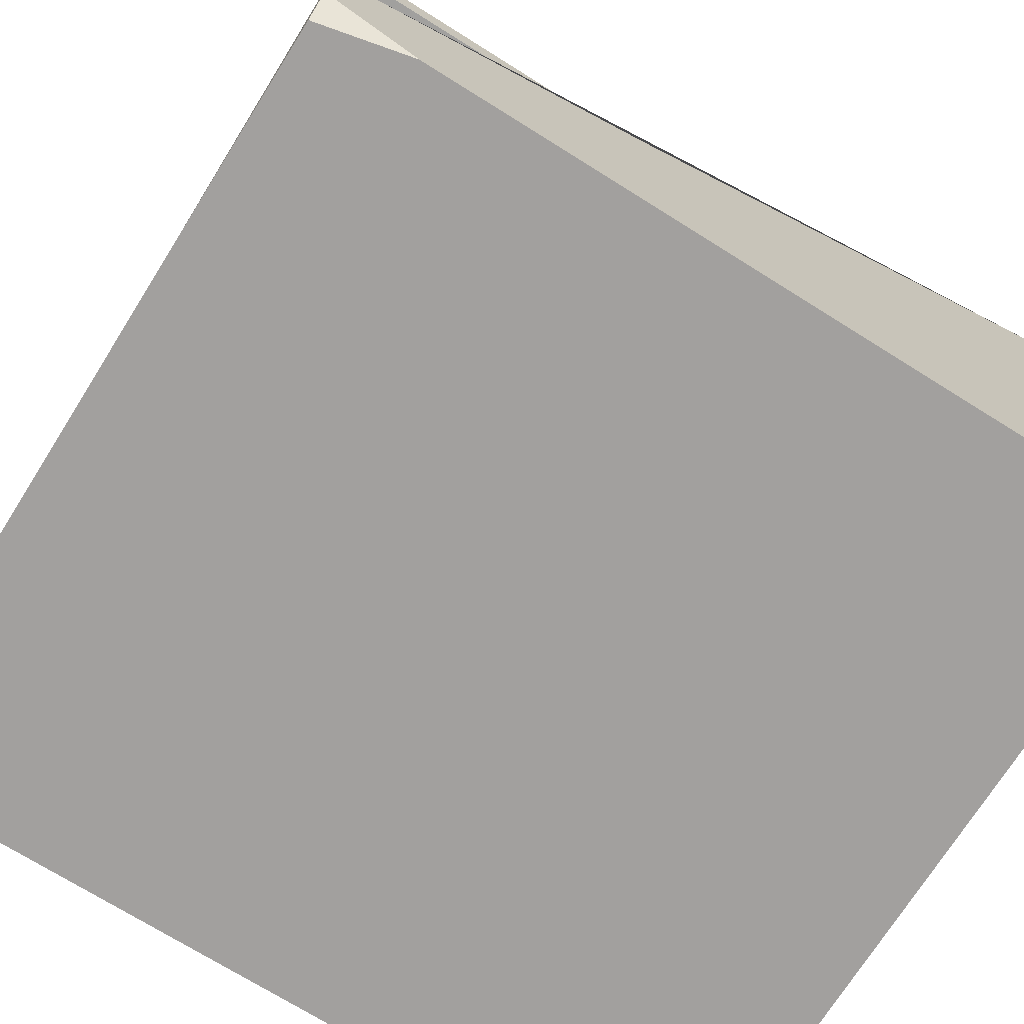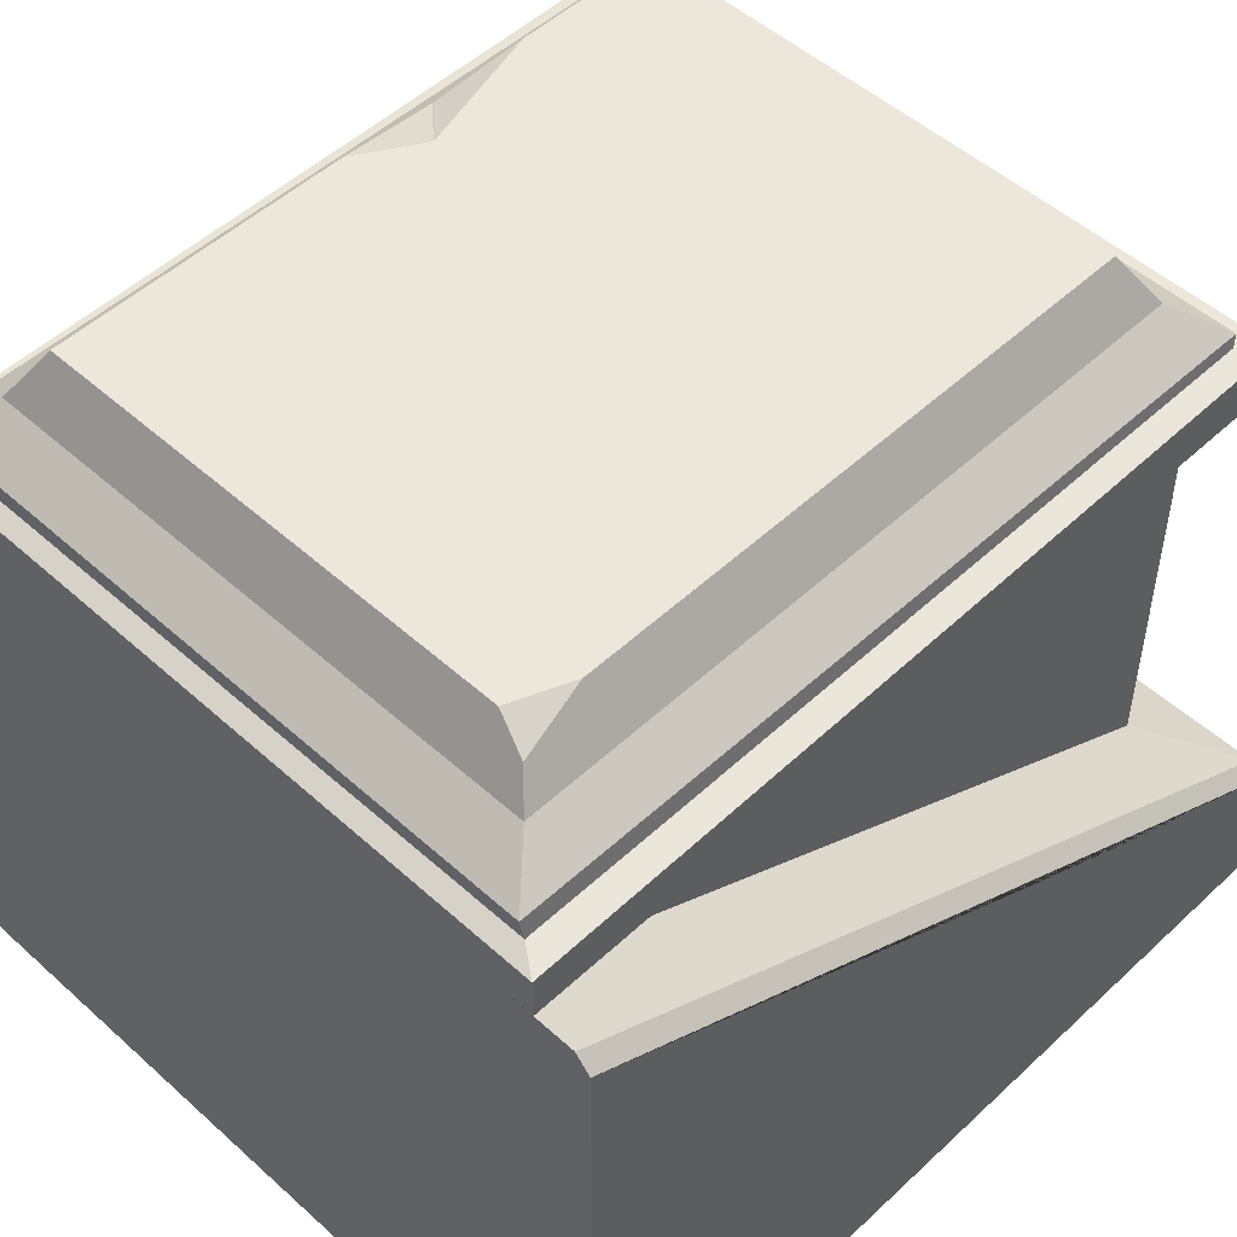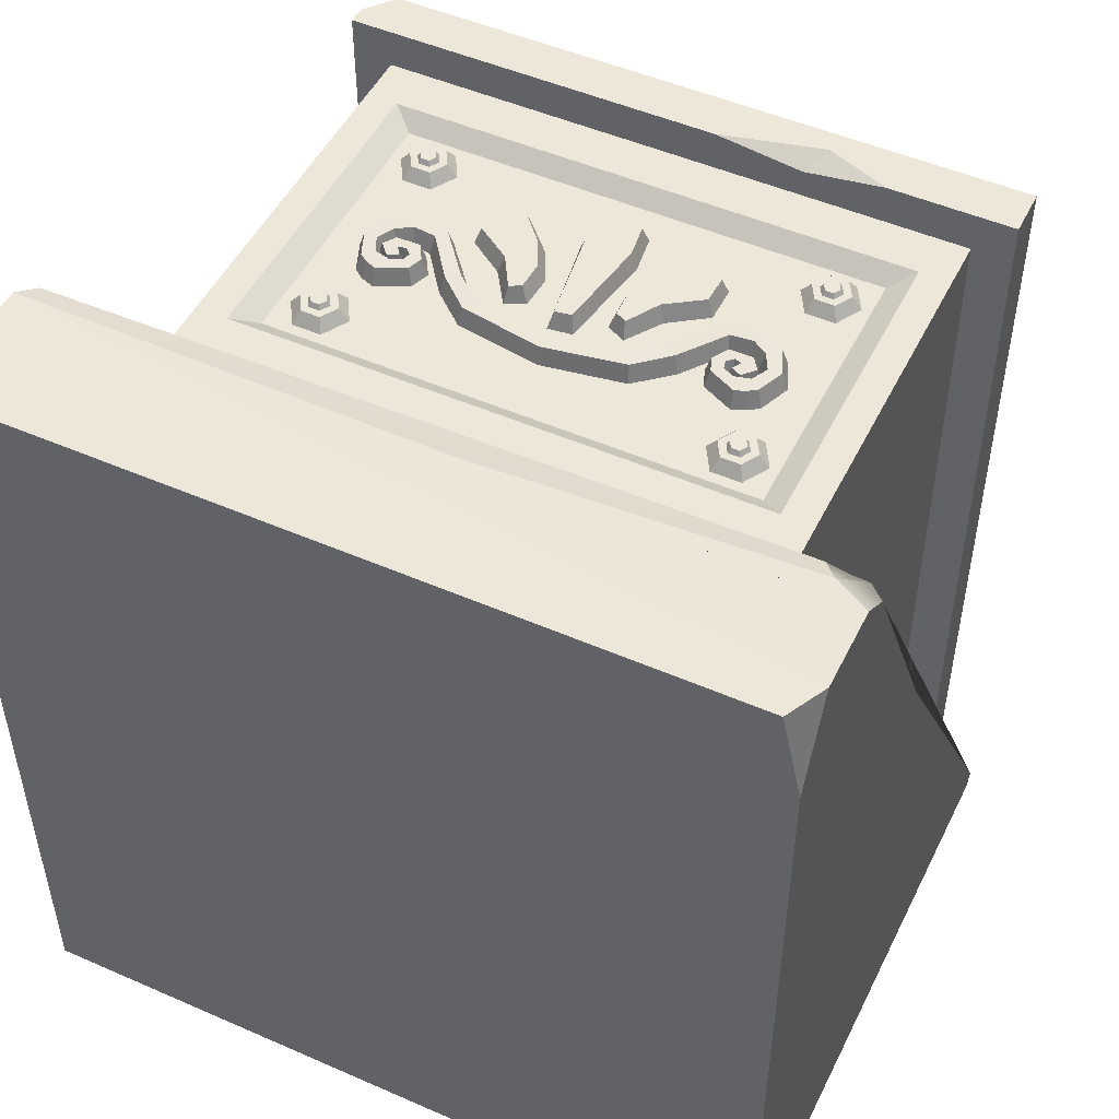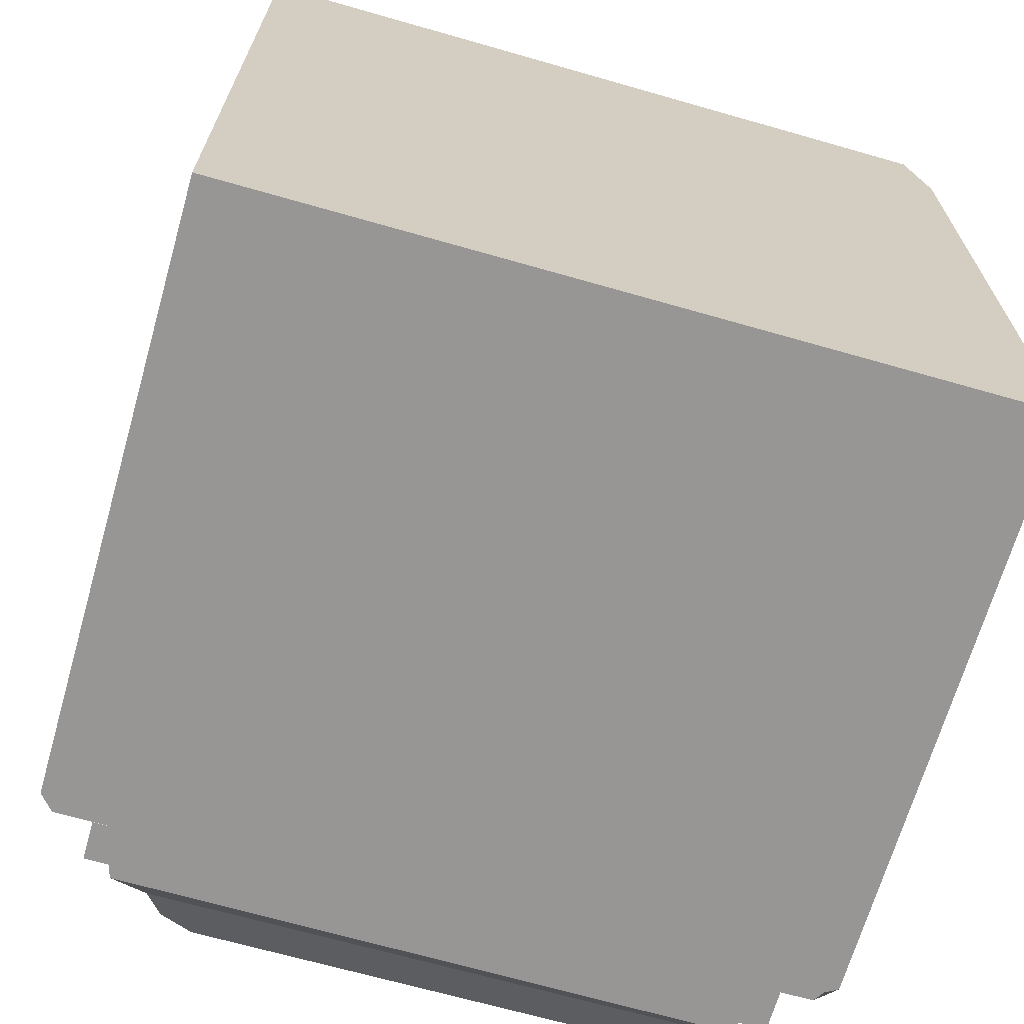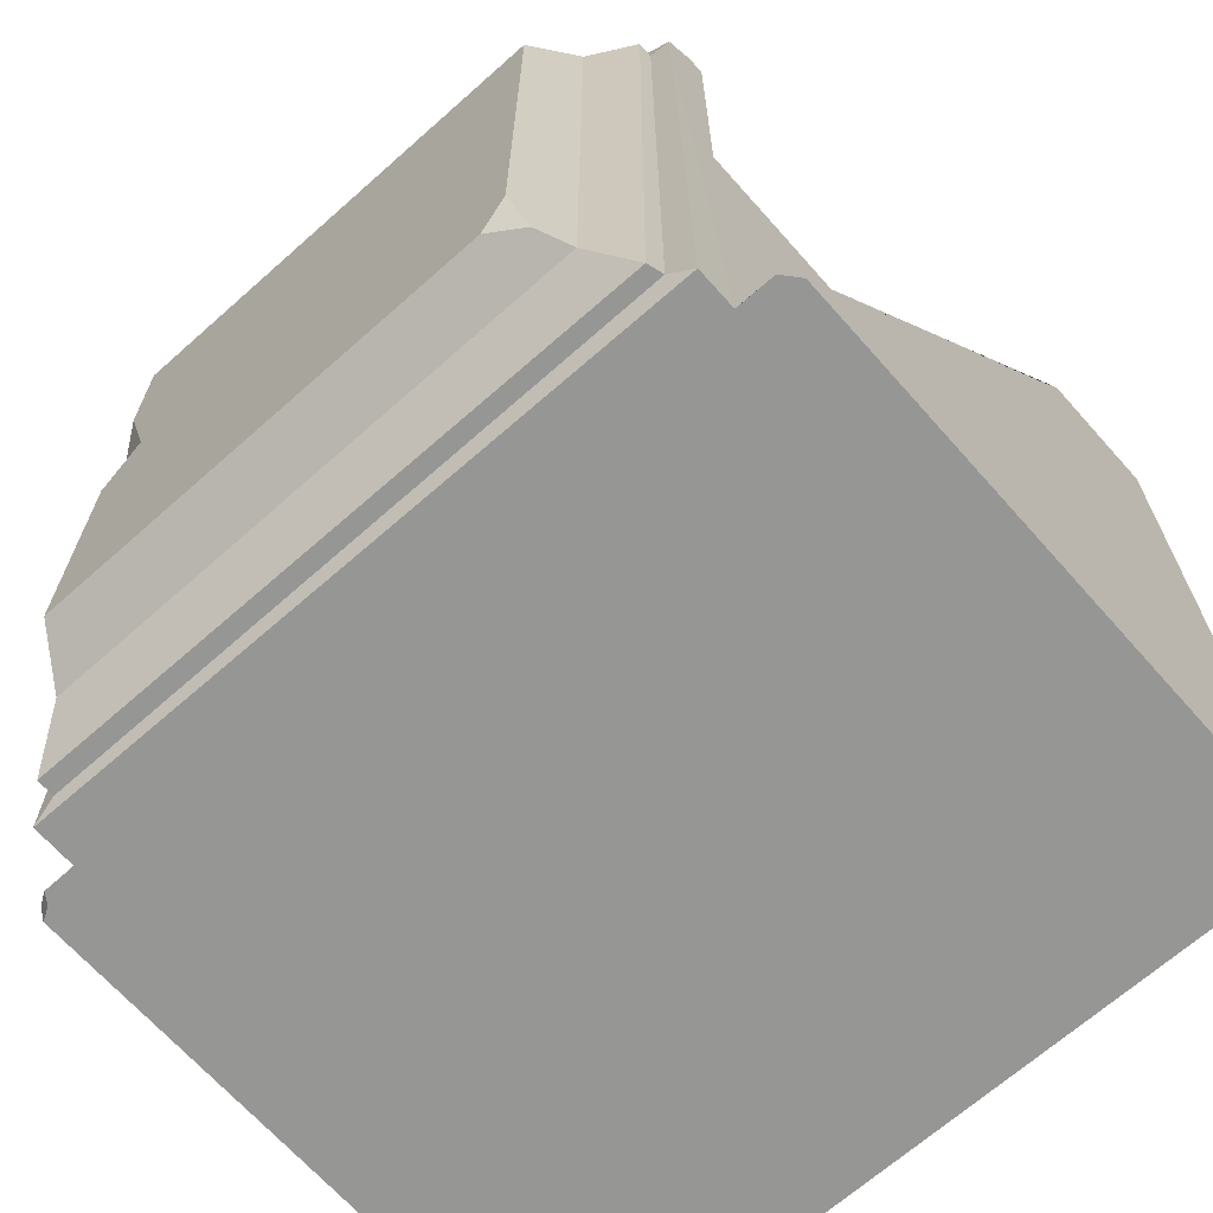
<metadata>
{"format":"obj","ext":"obj","renderer":"f3d","projection":"perspective","resolution":1024,"background":"white","views":[{"elev":-71.9,"azim":57.9,"up":"+Y"},{"elev":50.6,"azim":-135.5,"up":"+Y"},{"elev":49.8,"azim":25.7,"up":"+Z"},{"elev":-67.8,"azim":-16.0,"up":"+Z"},{"elev":-67.7,"azim":-138.4,"up":"+Z"}]}
</metadata>
<code>
v -130.1 0 141.2
v -112.4 209.9 123.5
v 112.4 209.9 123.5
v -112.4 209.8 -141.2
v -130.1 4e-06 -141.2
v 130.1 4e-06 -141.2
v -98.99 209.9 -141.2
v 98.99 209.9 -141.2
v 98.99 209.9 -141.2
v -98.99 209.9 -141.2
v 98.99 69.32 110
v 98.99 209.9 110
v -98.99 69.32 110
v -98.99 209.9 110
v 112.4 226 123.5
v 112.4 224.4 -141.2
v -112.4 223.2 -141.2
v -104.6 226 115.7
v 104.6 226 115.7
v 104.6 226 -135.7
v -104.6 226 -135.7
v -104.6 231.2 115.7
v 104.6 231.2 115.7
v 104.6 232 -135.7
v -103 231.2 -135.7
v -80.73 258.6 91.79
v 80.73 258.6 91.79
v 80.73 258.6 -111.8
v -90.51 242.2 101.6
v 90.51 242.2 101.6
v 90.51 242.2 -121.6
v -90.51 242.2 -121.6
v -112.4 226 112.9
v -112.4 215.7 123.5
v -104 226 123.5
v 13.78 209.9 123.5
v 70.44 209.9 123.5
v 31.44 209.9 110
v 48.54 218.4 123.5
v 112.4 209.8 -141.2
v 80.73 258.6 46.86
v 80.73 258.6 -17.03
v 68.67 258.6 3.001
v 84 253.1 16.71
v 123.4 0 141.2
v 130.1 13.39 141.2
v 130.1 0 110.6
v -73.1 258.6 -111.8
v -84.44 252.4 -115.5
v -80.73 258.6 -93.38
v -130.1 197.2 -141.2
v 88.39 86.84 110
v -88.39 86.84 110
v -88.39 193.8 110
v 88.39 193.8 110
v 80.72 93.21 105.6
v -80.72 93.21 105.6
v -80.72 187.4 105.6
v 80.72 187.4 105.6
v 43.51 209.9 119.5
v -130.1 44.8 140
v -125.9 51.42 137.7
v 130.1 40.44 141.2
v 118.1 46.93 141.1
v 123.5 209.7 -141.2
v 130.1 205.7 -135.8
v 130.1 203.6 -141.2
v 125.8 206 -141.2
v -125.4 209.7 -141.2
v -130.1 204.2 -141.2
v 2.276 52.64 137.8
v 6.08 42.18 140.6
v 121.5 115.2 27.89
v 130.1 103.3 33.76
v -120.7 95.59 59.91
v -130.1 87.38 59.83
v 113 53.69 137.8
v 130.1 52.12 132.1
v 124.8 57.3 131.5
v 119.8 56.92 132.2
v -112.4 209.8 -141.2
v -112.4 209.8 -141.2
v -112.4 209.8 -141.2
v -112.4 209.8 -141.2
v -112.4 209.8 -141.2
v -112.4 209.8 -141.2
v -112.4 209.8 -141.2
v 112.4 209.8 -141.2
v 112.4 209.8 -141.2
v 112.4 209.8 -141.2
v 112.4 209.8 -141.2
v 112.4 209.8 -141.2
v -62.59 184.2 105.6
v -72.49 184.2 105.6
v -77.44 175.6 105.6
v -72.49 167.1 105.6
v -62.59 167.1 105.6
v -57.64 175.6 105.6
v -64.27 181.3 109.5
v -70.8 181.3 109.5
v -74.07 175.6 109.5
v -70.8 170 109.5
v -64.27 170 109.5
v -61.01 175.6 109.5
v -65.62 179 109.5
v -69.46 179 109.5
v -71.38 175.6 109.5
v -69.46 172.3 109.5
v -65.62 172.3 109.5
v -63.7 175.6 109.5
v -66.17 178 111.1
v -68.91 178 111.1
v -67.54 175.6 111.1
v -70.28 175.6 111.1
v -68.91 173.3 111.1
v -66.17 173.3 111.1
v -64.79 175.6 111.1
v 63.02 122.9 105.8
v 66.4 125.4 105.8
v 70.43 135.5 105.8
v 66.25 145.7 105.8
v 55.81 149.8 105.8
v 45.02 148.5 105.8
v 32.13 132.9 105.8
v 39.08 127.4 105.8
v 49.51 141.3 105.8
v 55.46 142 105.8
v 59.54 139.3 105.8
v 61.96 135 105.8
v 60.05 131.3 105.8
v 56.3 130.4 105.8
v 53.99 131.3 105.8
v 53.7 132.2 105.8
v 54.19 132.7 105.8
v 54.09 133.3 105.8
v 52.49 130.7 105.8
v 58.16 127.8 105.8
v 63.32 133.5 105.8
v 59.47 139.5 105.8
v 49.69 139.5 105.8
v 45.52 132.6 105.8
v 47.83 126.2 105.8
v 58.41 121.2 105.8
v 23.78 125.7 105.8
v 27.8 117.6 105.8
v 1.688 121.6 105.7
v 0.4669 113.2 105.7
v 56.19 133.9 111.9
v 61.39 133.6 111.7
v 57.76 129.7 111.7
v 54.33 131.3 111.7
v 53.82 134.8 111.8
v 50.65 137.8 111.7
v 58.56 137.8 111.7
v 51.67 132.8 111.8
v 47.47 132.5 111.7
v 56.12 128.3 111.8
v 58.45 123.2 111.7
v 49.28 127.6 111.7
v 52.37 130 111.8
v 62.05 124.7 111.8
v 61.37 129.6 111.8
v 64.86 126.6 111.7
v 64.07 135 111.8
v 68.47 135.5 111.7
v 61.07 140.7 111.8
v 64.89 144.3 111.7
v 55.93 144 111.8
v 55.56 147.8 111.7
v 48.47 143.2 111.8
v 45.95 146.8 111.7
v 33.57 131.4 111.8
v 37.62 128.8 111.8
v 27.09 119.5 111.7
v 24.46 123.7 111.8
v 0.4669 114.7 111.8
v 1.688 120.1 111.7
v -63.02 122.9 105.8
v -66.4 125.4 105.8
v -70.43 135.5 105.8
v -66.25 145.7 105.8
v -55.81 149.8 105.8
v -45.02 148.5 105.8
v -32.13 132.9 105.8
v -39.08 127.4 105.8
v -49.51 141.3 105.8
v -55.46 142 105.8
v -59.54 139.3 105.8
v -61.96 135 105.8
v -60.05 131.3 105.8
v -56.3 130.4 105.8
v -53.99 131.3 105.8
v -53.7 132.2 105.8
v -54.19 132.7 105.8
v -54.09 133.3 105.8
v -52.49 130.7 105.8
v -58.16 127.8 105.8
v -63.32 133.5 105.8
v -59.47 139.5 105.8
v -49.69 139.5 105.8
v -45.52 132.6 105.8
v -47.83 126.2 105.8
v -58.41 121.2 105.8
v -23.78 125.7 105.8
v -27.8 117.6 105.8
v -56.19 133.9 111.9
v -61.39 133.6 111.7
v -57.76 129.7 111.7
v -54.33 131.3 111.7
v -53.82 134.8 111.8
v -50.65 137.8 111.7
v -58.56 137.8 111.7
v -51.67 132.8 111.8
v -47.47 132.5 111.7
v -56.12 128.3 111.8
v -58.45 123.2 111.7
v -49.28 127.6 111.7
v -52.36 130 111.8
v -62.05 124.7 111.8
v -61.37 129.6 111.8
v -64.86 126.6 111.7
v -64.06 135 111.8
v -68.47 135.5 111.7
v -61.07 140.7 111.8
v -64.89 144.3 111.7
v -55.93 144 111.8
v -55.56 147.8 111.7
v -48.47 143.2 111.8
v -45.95 146.8 111.7
v -33.57 131.4 111.8
v -37.62 128.8 111.8
v -27.09 119.5 111.7
v -24.46 123.7 111.8
v -62.59 113.8 105.6
v -72.49 113.8 105.6
v -77.44 105.2 105.6
v -72.49 96.67 105.6
v -62.59 96.67 105.6
v -57.64 105.2 105.6
v -64.27 110.9 109.5
v -70.8 110.9 109.5
v -74.07 105.2 109.5
v -70.8 99.58 109.5
v -64.27 99.58 109.5
v -61.01 105.2 109.5
v -65.62 108.6 109.5
v -69.46 108.6 109.5
v -71.38 105.2 109.5
v -69.46 101.9 109.5
v -65.62 101.9 109.5
v -63.7 105.2 109.5
v -66.17 107.6 111.1
v -68.91 107.6 111.1
v -67.54 105.2 111.1
v -70.28 105.2 111.1
v -68.91 102.9 111.1
v -66.17 102.9 111.1
v -64.79 105.2 111.1
v -19.78 131.6 105.5
v -27.44 143.2 105.6
v -39.68 151.7 105.5
v -39.72 163.9 105.5
v -27.42 166.9 105.5
v -18.07 157 105.6
v -12.73 145.8 105.6
v -13.36 134.8 105.5
v -37.56 152.9 111.2
v -28.15 164.6 111.2
v -37.8 162.4 111.2
v -19.15 133.9 111.2
v -15.43 136 111.2
v -15.1 145.3 111.2
v -25.69 144.9 111.2
v -20.08 155.7 111.2
v 4.53 128.9 105.5
v 10 162.5 105.6
v 8.129 175.5 105.6
v 5.5e-05 181.9 105.5
v 7.969 162.7 111.2
v 6.422 173.9 111.2
v 3.234 131.2 111.2
v 5.5e-05 179.2 111.2
v -3.569 128 105.5
v -9.349 163.2 105.6
v -8.129 175.5 105.6
v -7.315 163.4 111.2
v -6.422 173.9 111.2
v -2.273 130.2 111.2
v 19.01 133.2 105.5
v 26.67 144.9 105.6
v 38.91 153.4 105.5
v 38.95 165.5 105.5
v 27.15 168.5 105.5
v 17.3 158.7 105.6
v 11.96 147.5 105.6
v 12.59 136.4 105.5
v 36.79 154.5 111.2
v 26.65 163.8 111.2
v 37.03 164.1 111.2
v 18.38 135.6 111.2
v 14.66 137.7 111.2
v 14.33 147 111.2
v 24.92 146.5 111.2
v 19.31 157.3 111.2
v 72.73 184.2 105.6
v 62.83 184.2 105.6
v 57.88 175.6 105.6
v 62.83 167.1 105.6
v 72.73 167.1 105.6
v 77.68 175.6 105.6
v 71.05 181.3 109.5
v 64.52 181.3 109.5
v 61.25 175.6 109.5
v 64.52 170 109.5
v 71.05 170 109.5
v 74.31 175.6 109.5
v 69.7 179 109.5
v 65.86 179 109.5
v 63.94 175.6 109.5
v 65.86 172.3 109.5
v 69.7 172.3 109.5
v 71.62 175.6 109.5
v 69.16 178 111.1
v 66.41 178 111.1
v 67.78 175.6 111.1
v 65.04 175.6 111.1
v 66.41 173.3 111.1
v 69.16 173.3 111.1
v 70.53 175.6 111.1
v 72.73 113.8 105.6
v 62.83 113.8 105.6
v 57.88 105.2 105.6
v 62.83 96.67 105.6
v 72.73 96.67 105.6
v 77.68 105.2 105.6
v 71.05 110.9 109.5
v 64.52 110.9 109.5
v 61.25 105.2 109.5
v 64.52 99.58 109.5
v 71.05 99.58 109.5
v 74.31 105.2 109.5
v 69.7 108.6 109.5
v 65.86 108.6 109.5
v 63.94 105.2 109.5
v 65.86 101.9 109.5
v 69.7 101.9 109.5
v 71.62 105.2 109.5
v 69.16 107.6 111.1
v 66.41 107.6 111.1
v 67.78 105.2 111.1
v 65.04 105.2 111.1
v 66.41 102.9 111.1
v 69.16 102.9 111.1
v 70.53 105.2 111.1
f 1 5 6 47
f 45 1 47
f 47 6 67 66 46
f 11 9 8 12
f 57 56 58
f 58 56 59
f 92 3 12 8
f 3 37 38 12
f 2 83 7 14
f 15 3 91
f 16 15 89
f 18 33 35
f 15 16 20 19
f 16 17 21 20
f 18 19 23 22
f 19 20 24 23
f 20 21 25 24
f 21 18 22 25
f 29 30 27 26
f 27 30 31 44
f 31 28 42 44
f 44 41 27
f 50 48 49
f 22 23 30 29
f 23 24 31 30
f 24 25 32 31
f 25 22 29 32
f 17 33 18 21
f 2 34 87
f 85 34 33
f 17 86 33
f 34 2 36 35
f 37 3 15 39
f 15 35 39
f 36 39 35
f 18 35 15 19
f 37 39 60
f 38 36 2 14
f 39 36 60
f 44 43 41
f 42 43 44
f 45 47 46
f 33 34 35
f 28 31 32 49
f 49 48 28
f 32 29 49
f 50 49 29 26
f 50 26 27 41
f 41 43 50
f 48 50 43 42
f 28 48 42
f 5 1 51
f 13 11 52 53
f 14 13 53 54
f 11 12 55 52
f 12 38 55
f 53 52 56 57
f 54 53 57 58
f 52 55 59 56
f 58 59 55 54
f 55 38 14 54
f 60 36 38
f 37 60 38
f 14 7 10 13
f 84 17 7
f 17 16 7
f 90 8 16
f 8 7 16
f 6 5 68 67
f 9 5 10
f 5 51 10
f 51 70 69 4
f 9 10 7 8
f 51 81 10
f 65 68 5 9 40
f 61 62 75 76
f 73 74 66 65
f 61 1 45 46
f 80 77 64
f 69 75 62 13 10 82
f 64 79 80
f 61 76 70 51 1
f 65 66 67 68
f 62 61 72 71
f 64 63 78 79
f 76 75 69 70
f 71 72 64 77
f 63 64 72 61 46
f 78 63 46 66 74
f 79 78 74 73
f 80 79 73 65 88 9 11
f 62 71 77 80 11 13
f 93 94 100 99
f 94 95 101 100
f 95 96 102 101
f 96 97 103 102
f 97 98 104 103
f 98 93 99 104
f 111 112 113
f 112 114 113
f 114 115 113
f 115 116 113
f 116 117 113
f 117 111 113
f 99 100 106 105
f 100 101 107 106
f 101 102 108 107
f 102 103 109 108
f 103 104 110 109
f 104 99 105 110
f 105 106 112 111
f 106 107 114 112
f 107 108 115 114
f 108 109 116 115
f 109 110 117 116
f 110 105 111 117
f 148 151 150 149
f 152 148 154 153
f 148 149 154
f 155 152 153 156
f 157 160 159 158
f 160 155 156 159
f 161 162 157 158
f 163 165 164 162
f 161 163 162
f 165 167 166 164
f 167 169 168 166
f 169 171 170 168
f 173 170 171 172
f 172 175 174 173
f 175 177 176 174
f 138 149 150 137
f 137 150 151 136
f 136 151 148 135
f 140 153 154 139
f 135 148 152 134
f 139 154 149 138
f 141 156 153 140
f 134 152 155 133
f 143 158 159 142
f 132 160 157 131
f 142 159 156 141
f 133 155 160 132
f 118 161 158 143
f 131 157 162 130
f 130 162 164 129
f 120 165 163 119
f 119 163 161 118
f 129 164 166 128
f 121 167 165 120
f 128 166 168 127
f 122 169 167 121
f 127 168 170 126
f 123 171 169 122
f 124 172 171 123
f 126 170 173 125
f 125 173 174 145
f 144 175 172 124
f 145 174 176 147
f 146 177 175 144
f 206 207 208 209
f 210 211 212 206
f 206 212 207
f 213 214 211 210
f 215 216 217 218
f 218 217 214 213
f 219 216 215 220
f 221 220 222 223
f 219 220 221
f 223 222 224 225
f 225 224 226 227
f 227 226 228 229
f 231 230 229 228
f 230 231 232 233
f 233 232 176 177
f 198 197 208 207
f 197 196 209 208
f 196 195 206 209
f 200 199 212 211
f 195 194 210 206
f 199 198 207 212
f 201 200 211 214
f 194 193 213 210
f 203 202 217 216
f 192 191 215 218
f 202 201 214 217
f 193 192 218 213
f 178 203 216 219
f 191 190 220 215
f 190 189 222 220
f 180 179 221 223
f 179 178 219 221
f 189 188 224 222
f 181 180 223 225
f 188 187 226 224
f 182 181 225 227
f 187 186 228 226
f 183 182 227 229
f 184 183 229 230
f 186 185 231 228
f 185 205 232 231
f 204 184 230 233
f 205 147 176 232
f 146 204 233 177
f 234 235 241 240
f 235 236 242 241
f 236 237 243 242
f 237 238 244 243
f 238 239 245 244
f 239 234 240 245
f 252 253 254
f 253 255 254
f 255 256 254
f 256 257 254
f 257 258 254
f 258 252 254
f 240 241 247 246
f 241 242 248 247
f 242 243 249 248
f 243 244 250 249
f 244 245 251 250
f 245 240 246 251
f 246 247 253 252
f 247 248 255 253
f 248 249 256 255
f 249 250 257 256
f 250 251 258 257
f 251 246 252 258
f 267 268 269
f 270 271 272 273
f 273 274 268 267
f 273 272 274
f 263 262 269 268
f 262 261 267 269
f 259 266 271 270
f 266 265 272 271
f 260 259 270 273
f 264 263 268 274
f 261 260 273 267
f 265 264 274 272
f 277 280 279 276
f 276 279 281 275
f 278 282 280 277
f 280 287 286 279
f 279 286 288 281
f 282 287 280
f 285 284 286 287
f 281 288 283 275
f 284 283 288 286
f 278 285 287 282
f 297 299 298
f 300 303 302 301
f 303 297 298 304
f 303 304 302
f 293 298 299 292
f 292 299 297 291
f 289 300 301 296
f 296 301 302 295
f 290 303 300 289
f 294 304 298 293
f 291 297 303 290
f 295 302 304 294
f 305 306 312 311
f 306 307 313 312
f 307 308 314 313
f 308 309 315 314
f 309 310 316 315
f 310 305 311 316
f 323 324 325
f 324 326 325
f 326 327 325
f 327 328 325
f 328 329 325
f 329 323 325
f 311 312 318 317
f 312 313 319 318
f 313 314 320 319
f 314 315 321 320
f 315 316 322 321
f 316 311 317 322
f 317 318 324 323
f 318 319 326 324
f 319 320 327 326
f 320 321 328 327
f 321 322 329 328
f 322 317 323 329
f 330 331 337 336
f 331 332 338 337
f 332 333 339 338
f 333 334 340 339
f 334 335 341 340
f 335 330 336 341
f 348 349 350
f 349 351 350
f 351 352 350
f 352 353 350
f 353 354 350
f 354 348 350
f 336 337 343 342
f 337 338 344 343
f 338 339 345 344
f 339 340 346 345
f 340 341 347 346
f 341 336 342 347
f 342 343 349 348
f 343 344 351 349
f 344 345 352 351
f 345 346 353 352
f 346 347 354 353
f 347 342 348 354

</code>
